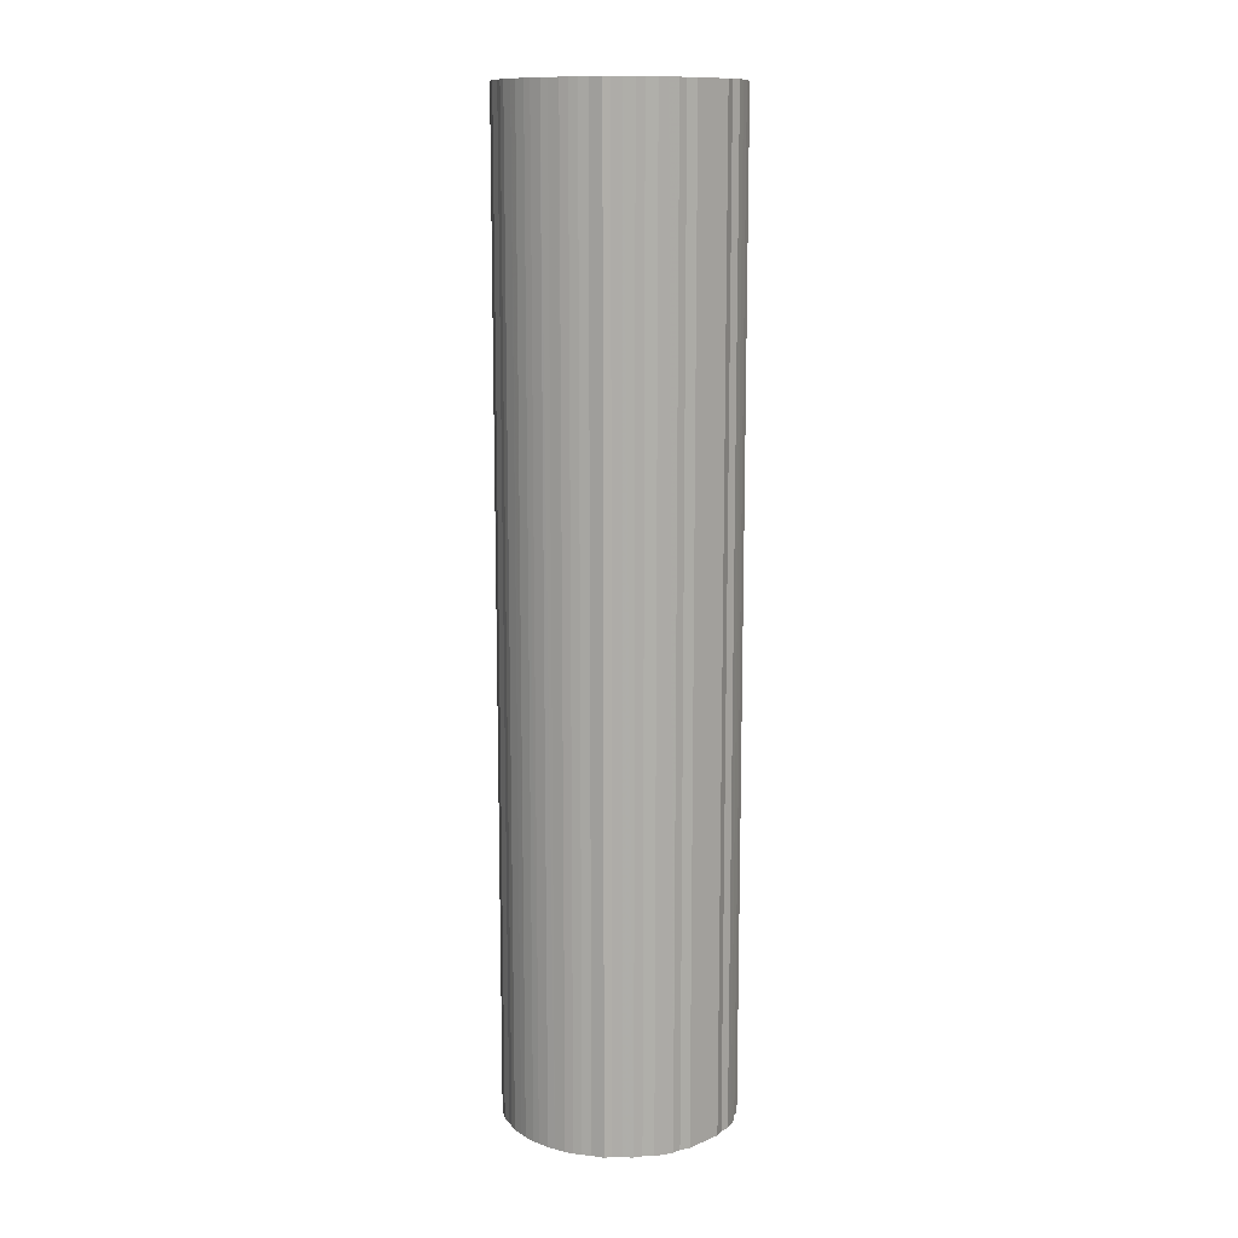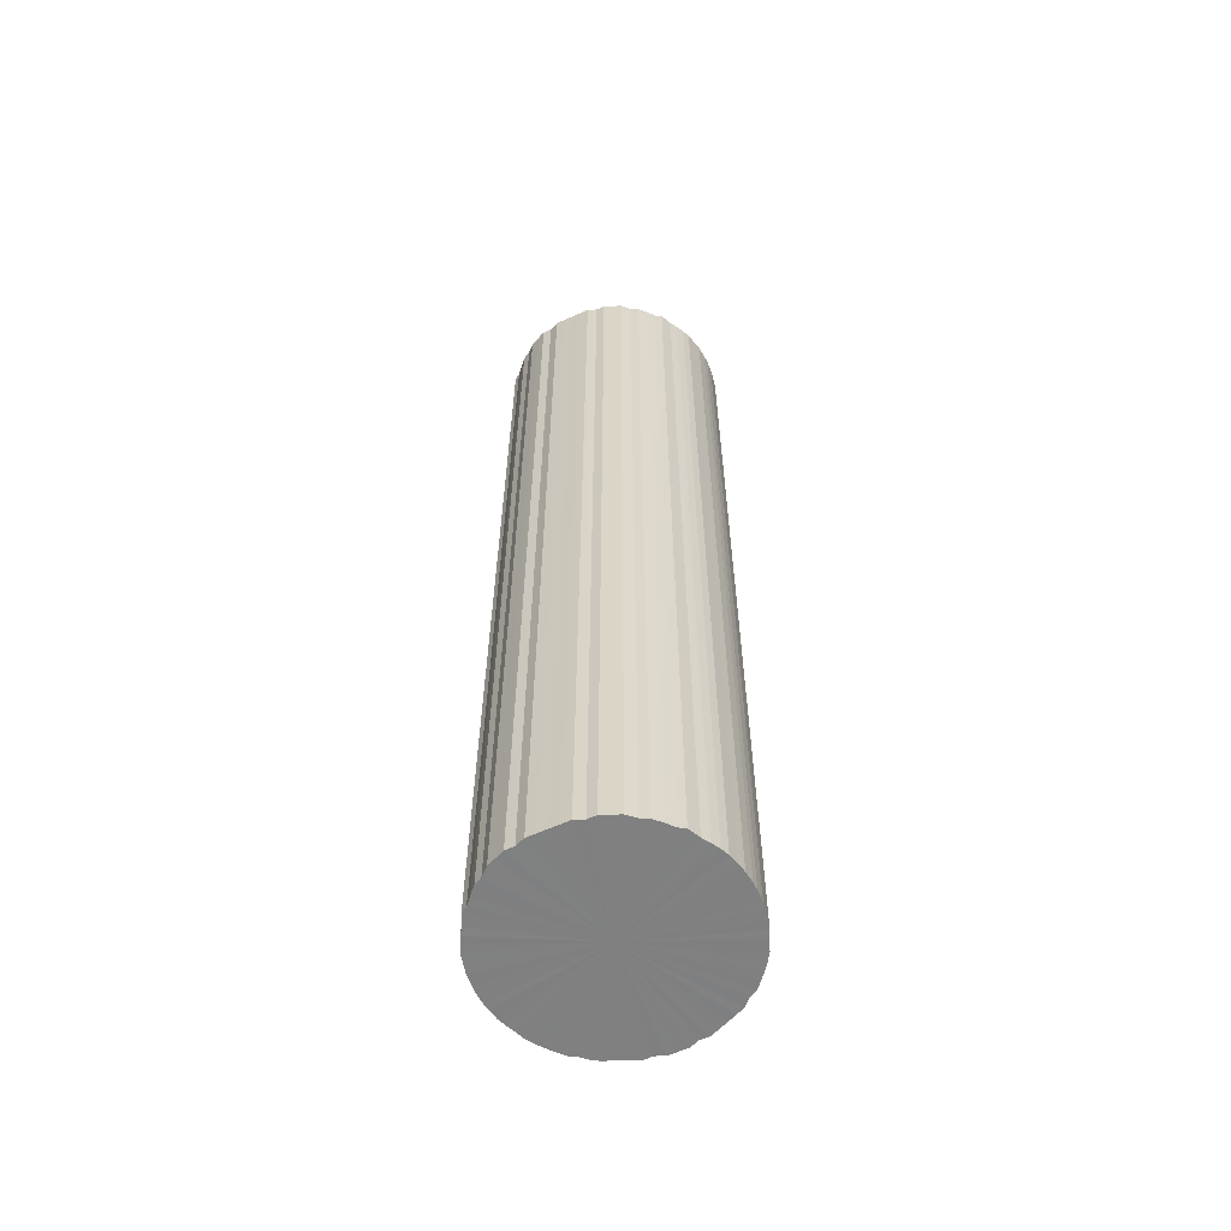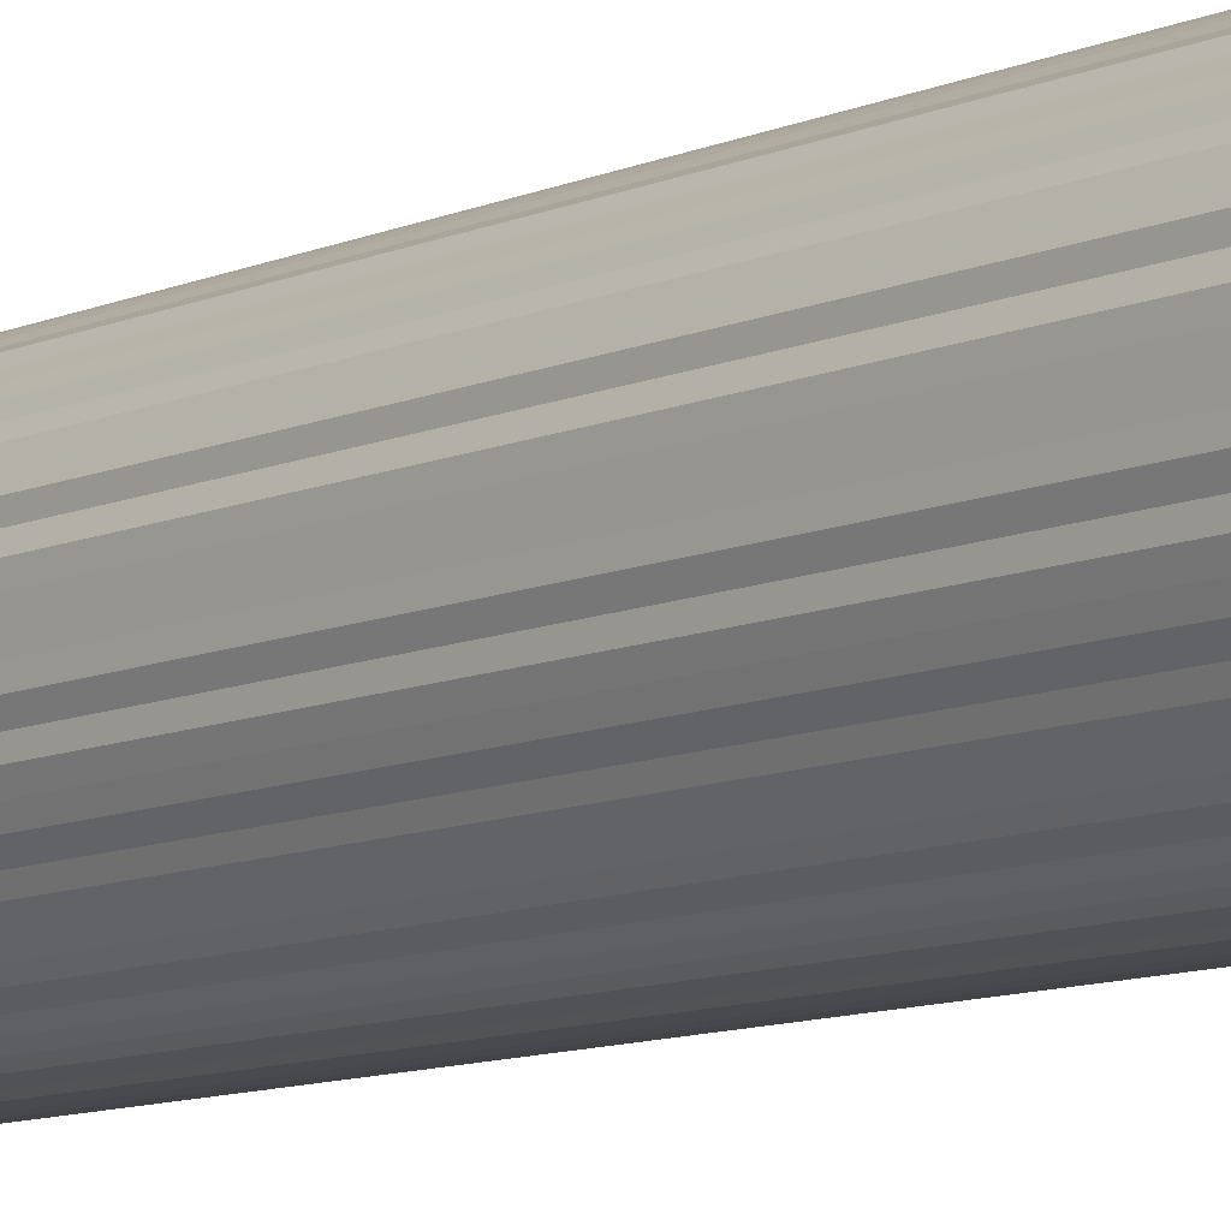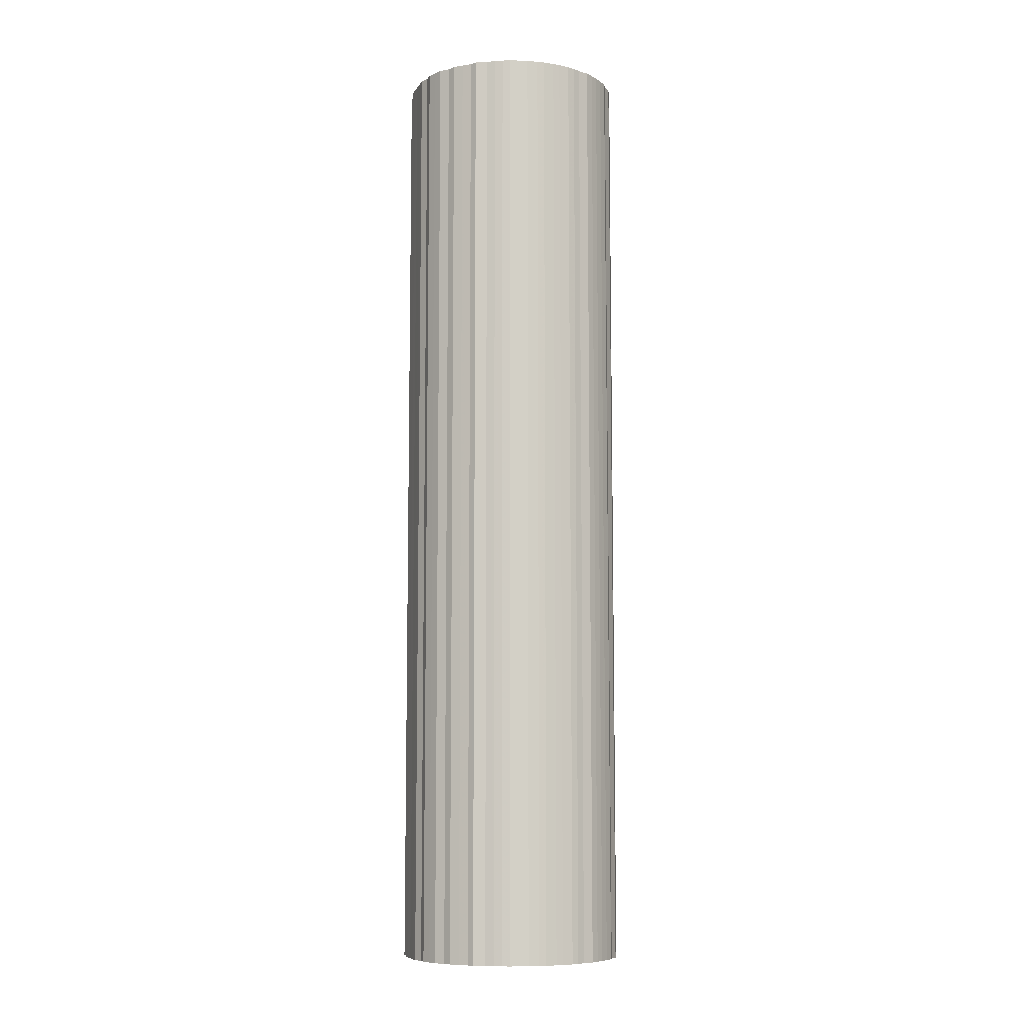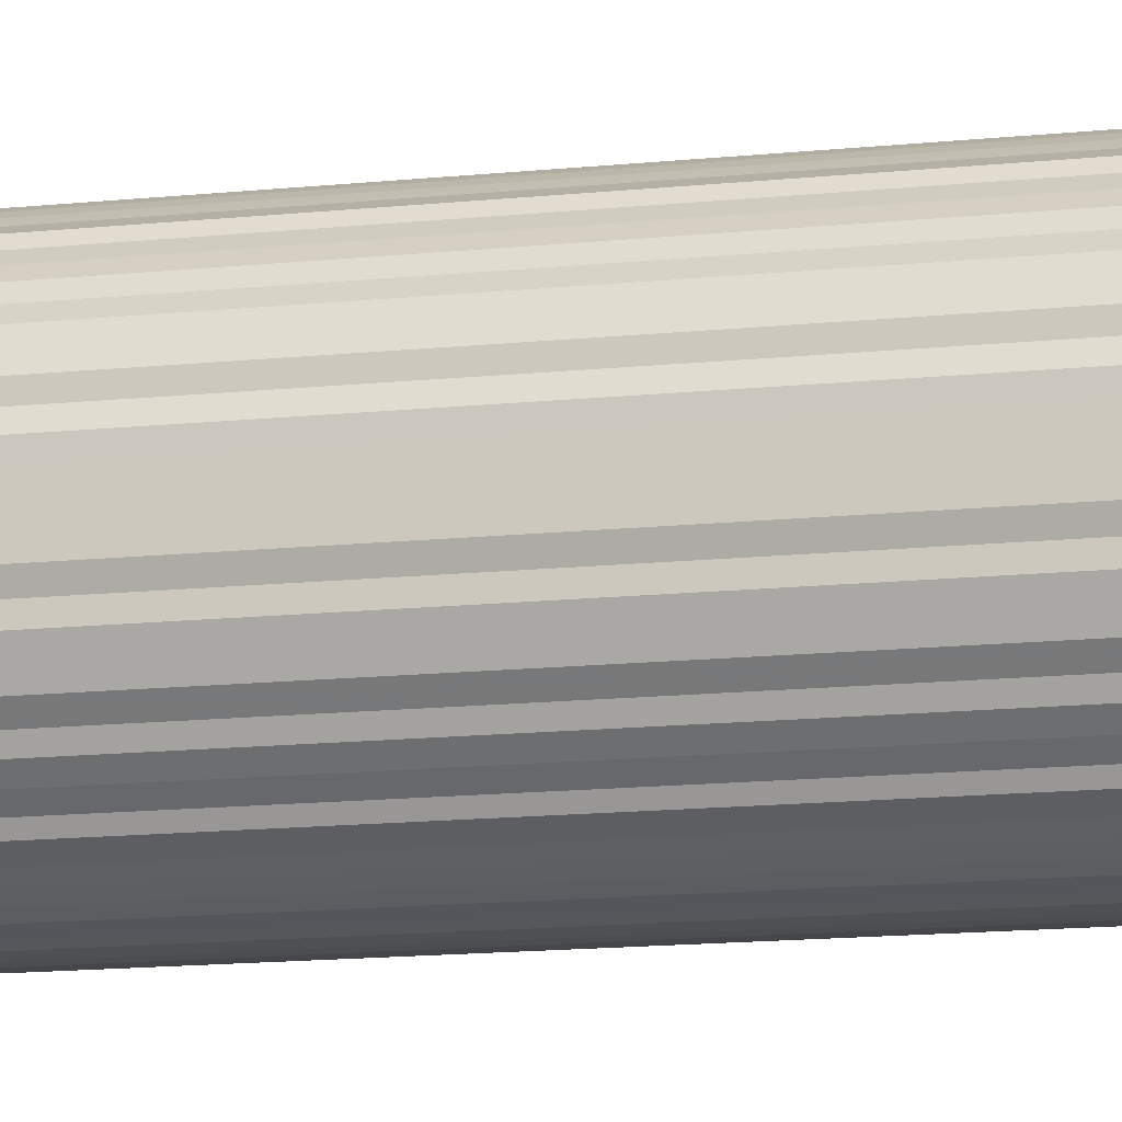
<metadata>
{"format":"obj","ext":"obj","renderer":"f3d","projection":"perspective","resolution":1024,"background":"white","views":[{"elev":12.2,"azim":-134.2,"up":"+Y"},{"elev":-60.1,"azim":-65.2,"up":"+Y"},{"elev":-9.7,"azim":-41.0,"up":"+Z"},{"elev":-8.3,"azim":-18.9,"up":"+Y"},{"elev":-12.9,"azim":-75.8,"up":"+Z"}]}
</metadata>
<code>
o 26420
v 2249 1872 7.25
v 2249 1872 7.251
v 2249 1874 7.25
v 2249 1872 7.254
v 2249 1874 7.251
v 2249 1872 7.251
v 2249 1874 7.251
v 2249 1872 7.259
v 2249 1874 7.254
v 2250 1872 7.254
v 2250 1874 7.254
v 2249 1872 7.267
v 2249 1874 7.259
v 2250 1872 7.259
v 2250 1874 7.259
v 2249 1872 7.276
v 2249 1874 7.267
v 2250 1872 7.267
v 2250 1874 7.267
v 2249 1872 7.287
v 2249 1874 7.276
v 2250 1872 7.276
v 2250 1874 7.276
v 2249 1872 7.3
v 2249 1874 7.287
v 2250 1872 7.287
v 2250 1874 7.287
v 2249 1872 7.314
v 2249 1874 7.3
v 2250 1872 7.3
v 2250 1874 7.3
v 2249 1872 7.331
v 2249 1874 7.314
v 2250 1872 7.314
v 2250 1874 7.314
v 2249 1872 7.348
v 2249 1874 7.331
v 2250 1872 7.331
v 2250 1874 7.331
v 2249 1872 7.368
v 2249 1874 7.348
v 2250 1872 7.348
v 2250 1874 7.348
v 2249 1872 7.388
v 2249 1874 7.368
v 2250 1872 7.368
v 2250 1874 7.368
v 2249 1872 7.41
v 2249 1874 7.388
v 2250 1872 7.388
v 2250 1874 7.388
v 2249 1872 7.432
v 2249 1874 7.41
v 2250 1872 7.41
v 2250 1874 7.41
v 2249 1872 7.456
v 2249 1874 7.432
v 2250 1872 7.432
v 2250 1874 7.432
v 2249 1872 7.48
v 2249 1874 7.456
v 2250 1872 7.456
v 2250 1874 7.456
v 2249 1872 7.505
v 2249 1874 7.48
v 2250 1872 7.48
v 2250 1874 7.48
v 2249 1872 7.53
v 2249 1874 7.505
v 2250 1872 7.505
v 2250 1874 7.505
v 2249 1872 7.555
v 2249 1874 7.53
v 2250 1872 7.53
v 2250 1874 7.53
v 2249 1872 7.58
v 2249 1874 7.555
v 2250 1872 7.555
v 2250 1874 7.555
v 2249 1872 7.605
v 2249 1874 7.58
v 2250 1872 7.58
v 2250 1874 7.58
v 2249 1872 7.63
v 2249 1874 7.605
v 2250 1872 7.605
v 2250 1874 7.605
v 2249 1872 7.654
v 2249 1874 7.63
v 2250 1872 7.63
v 2250 1874 7.63
v 2249 1872 7.678
v 2249 1874 7.654
v 2250 1872 7.654
v 2250 1874 7.654
v 2249 1872 7.7
v 2249 1874 7.678
v 2250 1872 7.678
v 2250 1874 7.678
v 2249 1872 7.722
v 2249 1874 7.7
v 2250 1872 7.7
v 2250 1874 7.7
v 2249 1872 7.742
v 2249 1874 7.722
v 2250 1872 7.722
v 2250 1874 7.722
v 2249 1872 7.762
v 2249 1874 7.742
v 2250 1872 7.742
v 2250 1874 7.742
v 2249 1872 7.779
v 2249 1874 7.762
v 2250 1872 7.762
v 2250 1874 7.762
v 2249 1872 7.796
v 2249 1874 7.779
v 2250 1872 7.779
v 2250 1874 7.779
v 2249 1872 7.81
v 2249 1874 7.796
v 2250 1872 7.796
v 2250 1874 7.796
v 2249 1872 7.823
v 2249 1874 7.81
v 2250 1872 7.81
v 2250 1874 7.81
v 2249 1872 7.834
v 2249 1874 7.823
v 2250 1872 7.823
v 2250 1874 7.823
v 2249 1872 7.843
v 2249 1874 7.834
v 2250 1872 7.834
v 2250 1874 7.834
v 2249 1872 7.851
v 2249 1874 7.843
v 2250 1872 7.843
v 2250 1874 7.843
v 2249 1872 7.856
v 2249 1874 7.851
v 2250 1872 7.851
v 2250 1874 7.851
v 2249 1872 7.859
v 2249 1874 7.856
v 2250 1872 7.856
v 2250 1874 7.856
v 2249 1872 7.86
v 2249 1874 7.859
v 2249 1872 7.859
v 2249 1874 7.859
v 2249 1874 7.86
v 2249 1874 7.25
v 2249 1872 7.251
v 2249 1874 7.251
v 2249 1872 7.254
v 2249 1874 7.254
v 2249 1874 7.251
v 2249 1872 7.25
v 2250 1874 7.254
v 2249 1872 7.251
v 2249 1872 7.259
v 2249 1874 7.259
v 2250 1874 7.259
v 2250 1872 7.254
v 2250 1874 7.267
v 2250 1872 7.259
v 2249 1872 7.267
v 2249 1874 7.267
v 2250 1874 7.276
v 2250 1872 7.267
v 2250 1874 7.287
v 2250 1872 7.276
v 2249 1872 7.276
v 2249 1874 7.276
v 2250 1874 7.3
v 2250 1872 7.287
v 2250 1874 7.314
v 2250 1872 7.3
v 2249 1872 7.287
v 2249 1874 7.287
v 2250 1874 7.331
v 2250 1872 7.314
v 2250 1874 7.348
v 2250 1872 7.331
v 2249 1872 7.3
v 2249 1874 7.3
v 2250 1874 7.368
v 2250 1872 7.348
v 2250 1874 7.388
v 2250 1872 7.368
v 2249 1872 7.314
v 2249 1874 7.314
v 2250 1874 7.41
v 2250 1872 7.388
v 2250 1874 7.432
v 2250 1872 7.41
v 2249 1872 7.331
v 2249 1874 7.331
v 2250 1874 7.456
v 2250 1872 7.432
v 2250 1874 7.48
v 2250 1872 7.456
v 2249 1872 7.348
v 2249 1874 7.348
v 2250 1874 7.505
v 2250 1872 7.48
v 2250 1874 7.53
v 2250 1872 7.505
v 2249 1872 7.368
v 2249 1874 7.368
v 2250 1874 7.555
v 2250 1872 7.53
v 2250 1874 7.58
v 2250 1872 7.555
v 2249 1872 7.388
v 2249 1874 7.388
v 2250 1874 7.605
v 2250 1872 7.58
v 2250 1874 7.63
v 2250 1872 7.605
v 2249 1872 7.41
v 2249 1874 7.41
v 2250 1874 7.654
v 2250 1872 7.63
v 2250 1874 7.678
v 2250 1872 7.654
v 2249 1872 7.432
v 2249 1874 7.432
v 2250 1874 7.7
v 2250 1872 7.678
v 2250 1874 7.722
v 2250 1872 7.7
v 2249 1872 7.456
v 2249 1874 7.456
v 2250 1874 7.742
v 2250 1872 7.722
v 2250 1874 7.762
v 2250 1872 7.742
v 2249 1872 7.48
v 2249 1874 7.48
v 2250 1874 7.779
v 2250 1872 7.762
v 2250 1874 7.796
v 2250 1872 7.779
v 2249 1872 7.505
v 2249 1874 7.505
v 2250 1874 7.81
v 2250 1872 7.796
v 2250 1874 7.823
v 2250 1872 7.81
v 2249 1872 7.53
v 2249 1874 7.53
v 2250 1874 7.834
v 2250 1872 7.823
v 2250 1874 7.843
v 2250 1872 7.834
v 2249 1872 7.555
v 2249 1874 7.555
v 2250 1874 7.851
v 2250 1872 7.843
v 2250 1874 7.856
v 2250 1872 7.851
v 2249 1872 7.58
v 2249 1874 7.58
v 2249 1874 7.859
v 2250 1872 7.856
v 2249 1874 7.86
v 2249 1872 7.859
v 2249 1872 7.605
v 2249 1874 7.605
v 2249 1874 7.859
v 2249 1872 7.86
v 2249 1874 7.856
v 2249 1872 7.859
v 2249 1872 7.63
v 2249 1874 7.63
v 2249 1874 7.851
v 2249 1872 7.856
v 2249 1874 7.843
v 2249 1872 7.851
v 2249 1872 7.654
v 2249 1874 7.654
v 2249 1874 7.834
v 2249 1872 7.843
v 2249 1874 7.823
v 2249 1872 7.834
v 2249 1872 7.678
v 2249 1874 7.678
v 2249 1874 7.81
v 2249 1872 7.823
v 2249 1874 7.796
v 2249 1872 7.81
v 2249 1872 7.7
v 2249 1874 7.7
v 2249 1874 7.779
v 2249 1872 7.796
v 2249 1874 7.762
v 2249 1872 7.779
v 2249 1872 7.722
v 2249 1874 7.722
v 2249 1874 7.742
v 2249 1872 7.762
v 2249 1872 7.742
v 2249 1872 7.555
v 2249 1872 7.251
v 2249 1872 7.25
v 2249 1872 7.254
v 2249 1872 7.251
v 2249 1872 7.259
v 2250 1872 7.254
v 2249 1872 7.267
v 2250 1872 7.259
v 2249 1872 7.276
v 2250 1872 7.267
v 2249 1872 7.287
v 2250 1872 7.276
v 2249 1872 7.3
v 2250 1872 7.287
v 2249 1872 7.314
v 2250 1872 7.3
v 2249 1872 7.331
v 2250 1872 7.314
v 2249 1872 7.348
v 2250 1872 7.331
v 2249 1872 7.368
v 2250 1872 7.348
v 2249 1872 7.388
v 2250 1872 7.368
v 2249 1872 7.41
v 2250 1872 7.388
v 2249 1872 7.432
v 2250 1872 7.41
v 2249 1872 7.456
v 2250 1872 7.432
v 2249 1872 7.48
v 2250 1872 7.456
v 2249 1872 7.505
v 2250 1872 7.48
v 2249 1872 7.53
v 2250 1872 7.505
v 2249 1872 7.555
v 2250 1872 7.53
v 2249 1872 7.58
v 2250 1872 7.555
v 2249 1872 7.605
v 2250 1872 7.58
v 2249 1872 7.63
v 2250 1872 7.605
v 2249 1872 7.654
v 2250 1872 7.63
v 2249 1872 7.678
v 2250 1872 7.654
v 2249 1872 7.7
v 2250 1872 7.678
v 2249 1872 7.722
v 2250 1872 7.7
v 2249 1872 7.742
v 2250 1872 7.722
v 2249 1872 7.762
v 2250 1872 7.742
v 2249 1872 7.779
v 2250 1872 7.762
v 2249 1872 7.796
v 2250 1872 7.779
v 2249 1872 7.81
v 2250 1872 7.796
v 2249 1872 7.823
v 2250 1872 7.81
v 2249 1872 7.834
v 2250 1872 7.823
v 2249 1872 7.843
v 2250 1872 7.834
v 2249 1872 7.851
v 2250 1872 7.843
v 2249 1872 7.856
v 2250 1872 7.851
v 2249 1872 7.859
v 2250 1872 7.856
v 2249 1872 7.86
v 2249 1872 7.859
v 2249 1874 7.555
v 2249 1874 7.25
v 2249 1874 7.251
v 2249 1874 7.251
v 2249 1874 7.254
v 2250 1874 7.254
v 2249 1874 7.259
v 2250 1874 7.259
v 2249 1874 7.267
v 2250 1874 7.267
v 2249 1874 7.276
v 2250 1874 7.276
v 2249 1874 7.287
v 2250 1874 7.287
v 2249 1874 7.3
v 2250 1874 7.3
v 2249 1874 7.314
v 2250 1874 7.314
v 2249 1874 7.331
v 2250 1874 7.331
v 2249 1874 7.348
v 2250 1874 7.348
v 2249 1874 7.368
v 2250 1874 7.368
v 2249 1874 7.388
v 2250 1874 7.388
v 2249 1874 7.41
v 2250 1874 7.41
v 2249 1874 7.432
v 2250 1874 7.432
v 2249 1874 7.456
v 2250 1874 7.456
v 2249 1874 7.48
v 2250 1874 7.48
v 2249 1874 7.505
v 2250 1874 7.505
v 2249 1874 7.53
v 2250 1874 7.53
v 2249 1874 7.555
v 2250 1874 7.555
v 2249 1874 7.58
v 2250 1874 7.58
v 2249 1874 7.605
v 2250 1874 7.605
v 2249 1874 7.63
v 2250 1874 7.63
v 2249 1874 7.654
v 2250 1874 7.654
v 2249 1874 7.678
v 2250 1874 7.678
v 2249 1874 7.7
v 2250 1874 7.7
v 2249 1874 7.722
v 2250 1874 7.722
v 2249 1874 7.742
v 2250 1874 7.742
v 2249 1874 7.762
v 2250 1874 7.762
v 2249 1874 7.779
v 2250 1874 7.779
v 2249 1874 7.796
v 2250 1874 7.796
v 2249 1874 7.81
v 2250 1874 7.81
v 2249 1874 7.823
v 2250 1874 7.823
v 2249 1874 7.834
v 2250 1874 7.834
v 2249 1874 7.843
v 2250 1874 7.843
v 2249 1874 7.851
v 2250 1874 7.851
v 2249 1874 7.856
v 2250 1874 7.856
v 2249 1874 7.859
v 2249 1874 7.859
v 2249 1874 7.86
f 1 2 3
f 2 4 5
f 6 1 7
f 4 8 9
f 10 6 11
f 8 12 13
f 14 10 15
f 12 16 17
f 18 14 19
f 16 20 21
f 22 18 23
f 20 24 25
f 26 22 27
f 24 28 29
f 30 26 31
f 28 32 33
f 34 30 35
f 32 36 37
f 38 34 39
f 36 40 41
f 42 38 43
f 40 44 45
f 46 42 47
f 44 48 49
f 50 46 51
f 48 52 53
f 54 50 55
f 52 56 57
f 58 54 59
f 56 60 61
f 62 58 63
f 60 64 65
f 66 62 67
f 64 68 69
f 70 66 71
f 68 72 73
f 74 70 75
f 72 76 77
f 78 74 79
f 76 80 81
f 82 78 83
f 80 84 85
f 86 82 87
f 84 88 89
f 90 86 91
f 88 92 93
f 94 90 95
f 92 96 97
f 98 94 99
f 96 100 101
f 102 98 103
f 100 104 105
f 106 102 107
f 104 108 109
f 110 106 111
f 108 112 113
f 114 110 115
f 112 116 117
f 118 114 119
f 116 120 121
f 122 118 123
f 120 124 125
f 126 122 127
f 124 128 129
f 130 126 131
f 128 132 133
f 134 130 135
f 132 136 137
f 138 134 139
f 136 140 141
f 142 138 143
f 140 144 145
f 146 142 147
f 144 148 149
f 150 146 151
f 148 150 152
f 153 154 155
f 155 156 157
f 158 159 153
f 160 161 158
f 157 162 163
f 164 165 160
f 166 167 164
f 163 168 169
f 170 171 166
f 172 173 170
f 169 174 175
f 176 177 172
f 178 179 176
f 175 180 181
f 182 183 178
f 184 185 182
f 181 186 187
f 188 189 184
f 190 191 188
f 187 192 193
f 194 195 190
f 196 197 194
f 193 198 199
f 200 201 196
f 202 203 200
f 199 204 205
f 206 207 202
f 208 209 206
f 205 210 211
f 212 213 208
f 214 215 212
f 211 216 217
f 218 219 214
f 220 221 218
f 217 222 223
f 224 225 220
f 226 227 224
f 223 228 229
f 230 231 226
f 232 233 230
f 229 234 235
f 236 237 232
f 238 239 236
f 235 240 241
f 242 243 238
f 244 245 242
f 241 246 247
f 248 249 244
f 250 251 248
f 247 252 253
f 254 255 250
f 256 257 254
f 253 258 259
f 260 261 256
f 262 263 260
f 259 264 265
f 266 267 262
f 268 269 266
f 265 270 271
f 272 273 268
f 274 275 272
f 271 276 277
f 278 279 274
f 280 281 278
f 277 282 283
f 284 285 280
f 286 287 284
f 283 288 289
f 290 291 286
f 292 293 290
f 289 294 295
f 296 297 292
f 298 299 296
f 295 300 301
f 302 303 298
f 301 304 302
f 305 306 307
f 305 308 306
f 305 307 309
f 305 310 308
f 305 309 311
f 305 312 310
f 305 311 313
f 305 314 312
f 305 313 315
f 305 316 314
f 305 315 317
f 305 318 316
f 305 317 319
f 305 320 318
f 305 319 321
f 305 322 320
f 305 321 323
f 305 324 322
f 305 323 325
f 305 326 324
f 305 325 327
f 305 328 326
f 305 327 329
f 305 330 328
f 305 329 331
f 305 332 330
f 305 331 333
f 305 334 332
f 305 333 335
f 305 336 334
f 305 335 337
f 305 338 336
f 305 337 339
f 305 340 338
f 305 339 341
f 305 342 340
f 305 341 343
f 305 344 342
f 305 343 345
f 305 346 344
f 305 345 347
f 305 348 346
f 305 347 349
f 305 350 348
f 305 349 351
f 305 352 350
f 305 351 353
f 305 354 352
f 305 353 355
f 305 356 354
f 305 355 357
f 305 358 356
f 305 357 359
f 305 360 358
f 305 359 361
f 305 362 360
f 305 361 363
f 305 364 362
f 305 363 365
f 305 366 364
f 305 365 367
f 305 368 366
f 305 367 369
f 305 370 368
f 305 369 371
f 305 372 370
f 305 371 373
f 305 374 372
f 305 373 375
f 305 376 374
f 305 375 377
f 305 378 376
f 305 377 379
f 305 380 378
f 305 379 381
f 305 381 380
f 382 383 384
f 382 385 383
f 382 384 386
f 382 387 385
f 382 386 388
f 382 389 387
f 382 388 390
f 382 391 389
f 382 390 392
f 382 393 391
f 382 392 394
f 382 395 393
f 382 394 396
f 382 397 395
f 382 396 398
f 382 399 397
f 382 398 400
f 382 401 399
f 382 400 402
f 382 403 401
f 382 402 404
f 382 405 403
f 382 404 406
f 382 407 405
f 382 406 408
f 382 409 407
f 382 408 410
f 382 411 409
f 382 410 412
f 382 413 411
f 382 412 414
f 382 415 413
f 382 414 416
f 382 417 415
f 382 416 418
f 382 419 417
f 382 418 420
f 382 421 419
f 382 420 422
f 382 423 421
f 382 422 424
f 382 425 423
f 382 424 426
f 382 427 425
f 382 426 428
f 382 429 427
f 382 428 430
f 382 431 429
f 382 430 432
f 382 433 431
f 382 432 434
f 382 435 433
f 382 434 436
f 382 437 435
f 382 436 438
f 382 439 437
f 382 438 440
f 382 441 439
f 382 440 442
f 382 443 441
f 382 442 444
f 382 445 443
f 382 444 446
f 382 447 445
f 382 446 448
f 382 449 447
f 382 448 450
f 382 451 449
f 382 450 452
f 382 453 451
f 382 452 454
f 382 455 453
f 382 454 456
f 382 457 455
f 382 456 458
f 382 458 457

</code>
